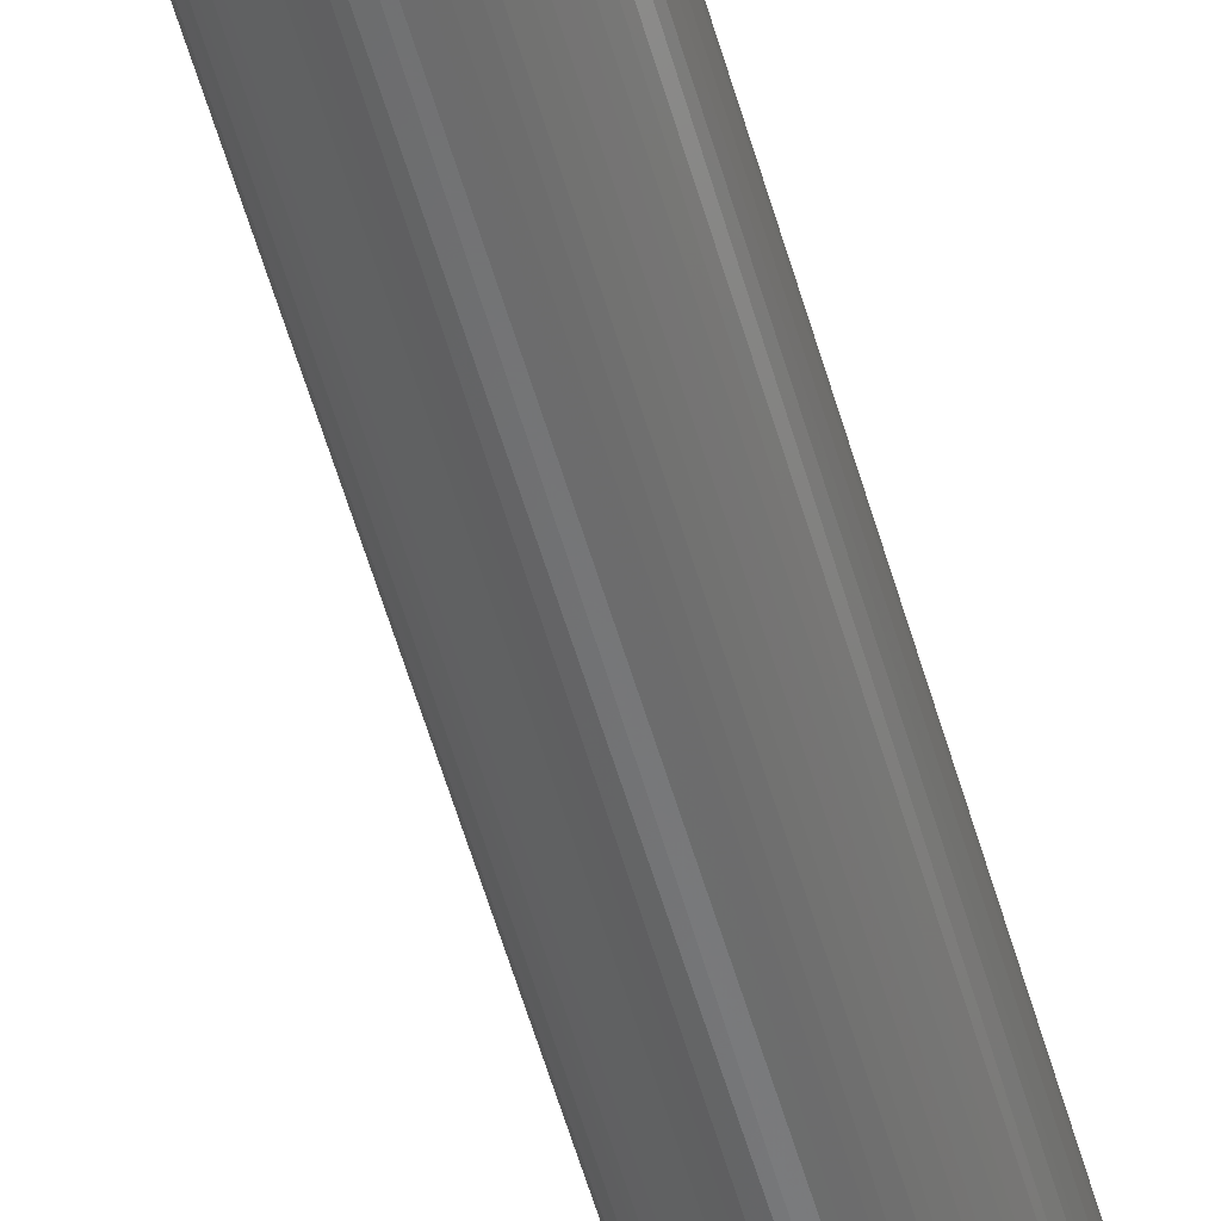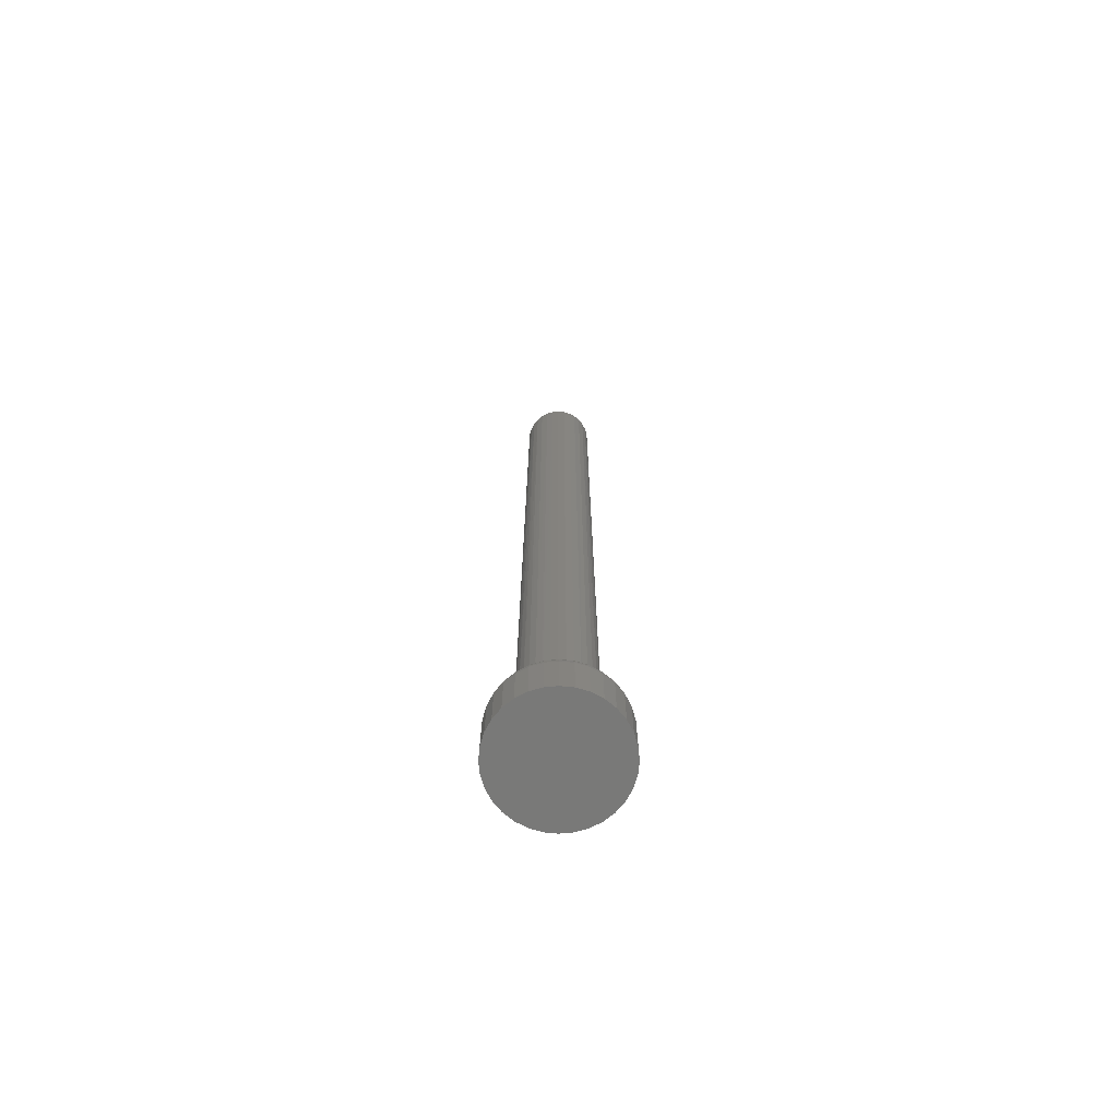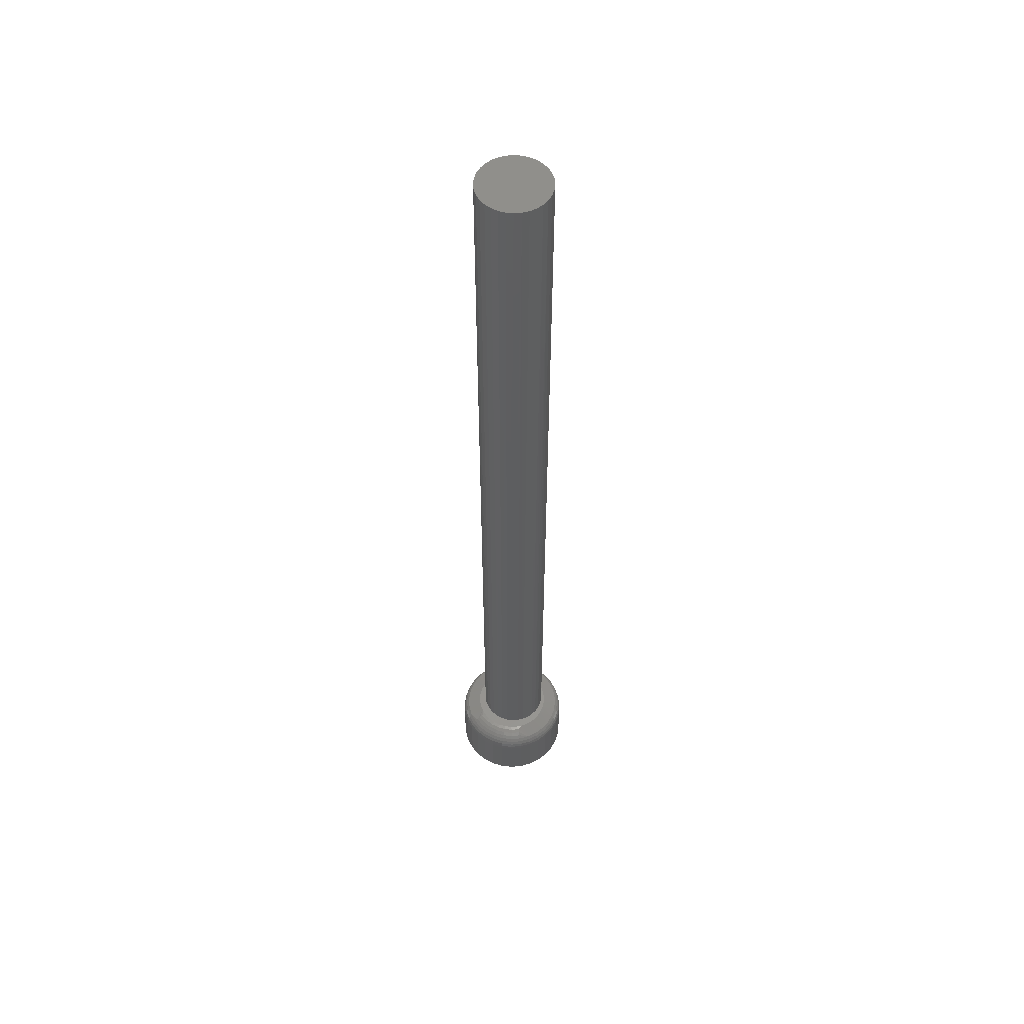
<metadata>
{"format":"stl","ext":"stl","renderer":"f3d","projection":"perspective","resolution":1024,"background":"white","views":[{"elev":-55.7,"azim":15.7,"up":"+Y"},{"elev":-71.6,"azim":-101.4,"up":"+Z"},{"elev":54.6,"azim":-66.8,"up":"+Z"}]}
</metadata>
<code>
# stl→obj: 313 verts, 622 faces
v 0.02782 -0.01615 0.05469
v 0.02772 -0.01449 0.05469
v 0.02465 -0.01857 0.05469
v 0.02436 -0.02093 0.05469
v 0.02089 -0.02202 0.05469
v 0.0151 -0.02818 0.05469
v 0.001679 -0.02752 0.05469
v -0.0134 -0.02854 0.05469
v -0.007877 -0.03062 0.05469
v 0.009631 -0.0304 0.05469
v -0.002061 -0.03164 0.05469
v 0.003843 -0.03157 0.05469
v -0.002061 0.03164 0.05469
v -0.007877 0.03062 0.05469
v 0.009631 0.0304 0.05469
v 0.003843 0.03157 0.05469
v -0.003338 0.02659 0.05469
v -0.01845 0.02547 0.05469
v -0.008099 0.02475 0.05469
v -0.02284 0.02152 0.05469
v -0.01244 0.02206 0.05469
v -0.01621 0.01863 0.05469
v -0.02642 0.01683 0.05469
v -0.01929 0.01456 0.05469
v -0.02907 0.01155 0.05469
v -0.02157 0.00999 0.05469
v -0.0307 0.005879 0.05469
v -0.02297 0.005082 0.05469
v -0.0307 -0.005879 0.05469
v -0.02907 -0.01155 0.05469
v -0.02157 -0.00999 0.05469
v -0.01929 -0.01456 0.05469
v -0.02642 -0.01683 0.05469
v -0.01621 -0.01863 0.05469
v -0.02284 -0.02152 0.05469
v -0.01244 -0.02206 0.05469
v -0.01845 -0.02547 0.05469
v -0.008099 -0.02475 0.05469
v -0.003338 -0.02659 0.05469
v 0.0151 0.02818 0.05469
v 0.006783 0.02751 0.05469
v 0.0118 0.02656 0.05469
v 0.01655 0.02471 0.05469
v 0.02007 0.02499 0.05469
v 0.02089 0.02202 0.05469
v 0.02436 0.02093 0.05469
v 0.02465 0.01857 0.05469
v 0.02782 0.01615 0.05469
v 0.02772 0.01449 0.05469
v 0.02007 -0.02499 0.05469
v 0.01655 -0.02471 0.05469
v 0.0118 -0.02656 0.05469
v 0.006783 -0.02751 0.05469
v -0.0134 0.02854 0.05469
v 0.001679 0.02752 0.05469
v -0.02344 3.384e-18 0.05469
v -0.03125 -2.255e-17 0.05469
v -0.02297 -0.005082 0.05469
v -0.02843 -0.01933 0.05439
v -0.02328 -0.03558 0.05011
v -0.01588 -0.03953 0.05011
v -0.007855 -0.04197 0.05011
v 0.0004934 -0.04279 0.05011
v 0.008842 -0.04197 0.05011
v 0.01687 -0.03953 0.05011
v 0.02427 -0.03558 0.05011
v 0.03075 -0.03026 0.05011
v 0.03607 -0.02377 0.05011
v 0.04003 -0.01638 0.05011
v 0.03034 -0.01081 0.05469
v -0.03165 -0.01331 0.05439
v 0.03183 -0.005093 0.05469
v 0.04246 -0.008348 0.05011
v 0.04092 3.469e-18 0.05205
v 0.03822 3.469e-18 0.0535
v 0.03219 -0.001812 0.05469
v 0.03529 6.939e-18 0.05439
v 0.03224 6.939e-18 0.05469
v -0.02977 -0.03026 0.05011
v -0.03087 -0.02096 0.0535
v -0.03312 -0.02246 0.05205
v -0.03509 -0.02377 0.05011
v 0.04695 -0.009241 0.03906
v 0.04786 -5.367e-17 0.03906
v 0.04666 -0.009183 0.04211
v 0.04756 0 0.04211
v 0.04579 -0.009009 0.04504
v 0.04667 3.469e-18 0.04504
v 0.04437 -0.008727 0.04774
v 0.04523 3.469e-18 0.04774
v 0.04329 3.469e-18 0.05011
v -0.03363 -0.006788 0.05439
v -0.0343 1.908e-17 0.05439
v -0.0365 -0.007359 0.0535
v -0.03723 1.735e-17 0.0535
v -0.03915 -0.007886 0.05205
v -0.03993 2.082e-17 0.05205
v -0.04148 -0.008348 0.05011
v -0.0423 2.082e-17 0.05011
v -0.04338 -0.008727 0.04774
v -0.04424 2.082e-17 0.04774
v -0.0448 -0.009009 0.04504
v -0.04569 1.735e-17 0.04504
v -0.04567 -0.009183 0.04211
v -0.04657 1.388e-17 0.04211
v -0.04596 -0.009241 0.03906
v -0.04688 5.801e-18 0.03906
v -0.03436 -0.01444 0.0535
v -0.03685 -0.01547 0.05205
v -0.03904 -0.01638 0.05011
v -0.04084 -0.01712 0.04774
v -0.04217 -0.01767 0.04504
v -0.04299 -0.01801 0.04211
v -0.04327 -0.01813 0.03906
v -0.03889 -0.02632 0.03906
v -0.03864 -0.02615 0.04211
v -0.0379 -0.02566 0.04504
v -0.0367 -0.02485 0.04774
v -0.03114 -0.03163 0.04774
v -0.03216 -0.03265 0.04504
v -0.03279 -0.03328 0.04211
v -0.033 -0.03349 0.03906
v -0.02436 -0.0372 0.04774
v -0.02516 -0.0384 0.04504
v -0.02566 -0.03914 0.04211
v -0.02582 -0.03939 0.03906
v -0.01763 -0.04376 0.03906
v -0.01752 -0.04349 0.04211
v -0.01718 -0.04266 0.04504
v -0.01663 -0.04133 0.04774
v -0.008748 -0.04646 0.03906
v -0.008689 -0.04616 0.04211
v -0.008516 -0.04529 0.04504
v -0.008234 -0.04388 0.04774
v 0.0004934 -0.04737 0.03906
v 0.0004934 -0.04707 0.04211
v 0.0004934 -0.04618 0.04504
v 0.0004934 -0.04474 0.04774
v 0.009735 -0.04646 0.03906
v 0.009676 -0.04616 0.04211
v 0.009503 -0.04529 0.04504
v 0.009221 -0.04388 0.04774
v 0.01862 -0.04376 0.03906
v 0.01851 -0.04349 0.04211
v 0.01817 -0.04266 0.04504
v 0.01761 -0.04133 0.04774
v 0.02681 -0.03939 0.03906
v 0.02664 -0.03914 0.04211
v 0.02615 -0.0384 0.04504
v 0.02535 -0.0372 0.04774
v 0.03399 -0.03349 0.03906
v 0.03378 -0.03328 0.04211
v 0.03315 -0.03265 0.04504
v 0.03213 -0.03163 0.04774
v 0.03988 -0.02632 0.03906
v 0.03963 -0.02615 0.04211
v 0.03889 -0.02566 0.04504
v 0.03769 -0.02485 0.04774
v 0.04426 -0.01813 0.03906
v 0.04398 -0.01801 0.04211
v 0.04316 -0.01767 0.04504
v 0.04182 -0.01712 0.04774
v 0.03218 0.001874 0.05469
v 0.03183 0.005093 0.05469
v 0.04003 0.01638 0.05011
v 0.02998 0.00992 0.05469
v 0.03607 0.02377 0.05011
v 0.03075 0.03026 0.05011
v 0.02427 0.03558 0.05011
v 0.01687 0.03953 0.05011
v 0.008842 0.04197 0.05011
v 0.0004934 0.04279 0.05011
v -0.007855 0.04197 0.05011
v -0.01588 0.03953 0.05011
v -0.02328 0.03558 0.05011
v -0.02977 0.03026 0.05011
v -0.02843 0.01933 0.05439
v -0.03312 0.02246 0.05205
v -0.03087 0.02096 0.0535
v 0.04246 0.008348 0.05011
v -0.03363 0.006788 0.05439
v -0.0365 0.007359 0.0535
v -0.03915 0.007886 0.05205
v -0.04148 0.008348 0.05011
v -0.04338 0.008727 0.04774
v -0.0448 0.009009 0.04504
v -0.04567 0.009183 0.04211
v -0.04596 0.009241 0.03906
v 0.04437 0.008727 0.04774
v 0.04579 0.009009 0.04504
v 0.04666 0.009183 0.04211
v 0.04695 0.009241 0.03906
v 0.04182 0.01712 0.04774
v 0.04316 0.01767 0.04504
v 0.04398 0.01801 0.04211
v 0.04426 0.01813 0.03906
v 0.03988 0.02632 0.03906
v 0.03963 0.02615 0.04211
v 0.03889 0.02566 0.04504
v 0.03769 0.02485 0.04774
v 0.03399 0.03349 0.03906
v 0.03378 0.03328 0.04211
v 0.03315 0.03265 0.04504
v 0.03213 0.03163 0.04774
v 0.02681 0.03939 0.03906
v 0.02664 0.03914 0.04211
v 0.02615 0.0384 0.04504
v 0.02535 0.0372 0.04774
v 0.01862 0.04376 0.03906
v 0.01851 0.04349 0.04211
v 0.01817 0.04266 0.04504
v 0.01761 0.04133 0.04774
v 0.009735 0.04646 0.03906
v 0.009676 0.04616 0.04211
v 0.009503 0.04529 0.04504
v 0.009221 0.04388 0.04774
v 0.0004934 0.04737 0.03906
v 0.0004934 0.04707 0.04211
v 0.0004934 0.04618 0.04504
v 0.0004934 0.04474 0.04774
v -0.008748 0.04646 0.03906
v -0.008689 0.04616 0.04211
v -0.008516 0.04529 0.04504
v -0.008234 0.04388 0.04774
v -0.01763 0.04376 0.03906
v -0.01752 0.04349 0.04211
v -0.01718 0.04266 0.04504
v -0.01663 0.04133 0.04774
v -0.02582 0.03939 0.03906
v -0.02566 0.03914 0.04211
v -0.02516 0.0384 0.04504
v -0.02436 0.0372 0.04774
v -0.033 0.03349 0.03906
v -0.03279 0.03328 0.04211
v -0.03216 0.03265 0.04504
v -0.03114 0.03163 0.04774
v -0.03889 0.02632 0.03906
v -0.03864 0.02615 0.04211
v -0.0379 0.02566 0.04504
v -0.0367 0.02485 0.04774
v -0.03509 0.02377 0.05011
v -0.04327 0.01813 0.03906
v -0.04299 0.01801 0.04211
v -0.04217 0.01767 0.04504
v -0.04084 0.01712 0.04774
v -0.03904 0.01638 0.05011
v -0.03685 0.01547 0.05205
v -0.03436 0.01444 0.0535
v -0.03165 0.01331 0.05439
v 0.02717 -0.01535 0.75
v 0.02373 -0.01954 0.75
v 0.01955 -0.02297 0.75
v 0.01477 -0.02553 0.75
v 0.009585 -0.0271 0.75
v 0.004194 -0.02763 0.75
v -0.001197 -0.0271 0.75
v -0.00638 -0.02553 0.75
v -0.01116 -0.02297 0.75
v -0.01534 -0.01954 0.75
v -0.01878 -0.01535 0.75
v 0.03183 0 0.75
v 0.03129 -0.005391 0.75
v 0.02972 -0.01057 0.75
v -0.02344 3.384e-18 0.75
v -0.02291 -0.005391 0.75
v -0.02133 -0.01057 0.75
v -0.01534 0.01954 0.75
v -0.01116 0.02297 0.75
v -0.00638 0.02553 0.75
v -0.001197 0.0271 0.75
v 0.004194 0.02763 0.75
v 0.009585 0.0271 0.75
v 0.01477 0.02553 0.75
v 0.01955 0.02297 0.75
v 0.02373 0.01954 0.75
v 0.02717 0.01535 0.75
v 0.02972 0.01057 0.75
v 0.03129 0.005391 0.75
v -0.02291 0.005391 0.75
v -0.02133 0.01057 0.75
v -0.01878 0.01535 0.75
v 0.04786 0 0
v 0.04695 -0.009241 0
v 0.04426 -0.01813 0
v 0.03988 -0.02632 0
v 0.03399 -0.03349 0
v 0.02681 -0.03939 0
v 0.01862 -0.04376 0
v 0.009735 -0.04646 0
v 0.0004934 -0.04737 0
v -0.008748 -0.04646 0
v -0.01763 -0.04376 0
v -0.02582 -0.03939 0
v -0.033 -0.03349 0
v -0.03889 -0.02632 0
v -0.04327 -0.01813 0
v -0.04596 -0.009241 0
v -0.04688 5.801e-18 0
v -0.04596 0.009241 0
v -0.04327 0.01813 0
v -0.03889 0.02632 0
v -0.033 0.03349 0
v -0.02582 0.03939 0
v -0.01763 0.04376 0
v -0.008748 0.04646 0
v 0.0004934 0.04737 0
v 0.009735 0.04646 0
v 0.01862 0.04376 0
v 0.02681 0.03939 0
v 0.03399 0.03349 0
v 0.03988 0.02632 0
v 0.04426 0.01813 0
v 0.04695 0.009241 0
f 1 2 3
f 1 3 4
f 3 5 4
f 6 7 8
f 8 9 6
f 6 9 10
f 10 9 11
f 10 11 12
f 13 14 15
f 15 16 13
f 17 18 19
f 19 18 20
f 19 20 21
f 22 21 20
f 20 23 22
f 24 22 23
f 23 25 24
f 24 25 26
f 26 25 27
f 26 27 28
f 29 30 31
f 32 31 30
f 30 33 32
f 32 33 34
f 34 33 35
f 34 35 36
f 36 35 37
f 36 37 38
f 39 38 37
f 37 8 39
f 8 7 39
f 40 41 42
f 40 42 43
f 40 43 44
f 44 43 45
f 44 45 46
f 46 45 47
f 46 47 48
f 47 49 48
f 50 4 5
f 50 5 51
f 50 51 52
f 50 52 53
f 50 53 7
f 50 7 6
f 54 18 17
f 54 17 55
f 54 55 41
f 54 41 40
f 54 40 15
f 54 15 14
f 28 27 56
f 56 27 57
f 56 57 58
f 58 57 29
f 58 29 31
f 59 35 33
f 60 8 37
f 61 9 8
f 62 11 9
f 63 12 11
f 64 10 12
f 65 6 10
f 66 50 6
f 67 4 50
f 68 1 4
f 69 70 2
f 71 33 30
f 68 2 1
f 72 70 73
f 72 73 74
f 72 74 75
f 76 72 75
f 76 75 77
f 76 77 78
f 79 60 37
f 79 37 35
f 79 35 59
f 79 59 80
f 79 80 81
f 79 81 82
f 83 84 85
f 85 84 86
f 85 86 87
f 87 86 88
f 87 88 89
f 89 88 90
f 89 90 73
f 73 90 91
f 73 91 74
f 29 57 92
f 92 57 93
f 92 93 94
f 94 93 95
f 94 95 96
f 96 95 97
f 96 97 98
f 98 97 99
f 98 99 100
f 100 99 101
f 100 101 102
f 102 101 103
f 102 103 104
f 104 103 105
f 104 105 106
f 106 105 107
f 30 29 71
f 71 29 92
f 71 92 108
f 108 92 94
f 108 94 109
f 109 94 96
f 109 96 110
f 110 96 98
f 110 98 111
f 111 98 100
f 111 100 112
f 112 100 102
f 112 102 113
f 113 102 104
f 113 104 114
f 114 104 106
f 114 115 113
f 113 115 116
f 113 116 112
f 112 116 117
f 112 117 111
f 111 117 118
f 111 118 110
f 110 118 82
f 110 82 109
f 109 82 81
f 109 81 108
f 108 81 80
f 108 80 71
f 71 80 59
f 71 59 33
f 79 82 119
f 119 82 118
f 119 118 120
f 120 118 117
f 120 117 121
f 121 117 116
f 121 116 122
f 122 116 115
f 60 79 123
f 123 79 119
f 123 119 124
f 124 119 120
f 124 120 125
f 125 120 121
f 125 121 126
f 126 121 122
f 126 127 125
f 125 127 128
f 125 128 124
f 124 128 129
f 124 129 123
f 123 129 130
f 123 130 60
f 60 130 61
f 60 61 8
f 127 131 128
f 128 131 132
f 128 132 129
f 129 132 133
f 129 133 130
f 130 133 134
f 130 134 61
f 61 134 62
f 61 62 9
f 131 135 132
f 132 135 136
f 132 136 133
f 133 136 137
f 133 137 134
f 134 137 138
f 134 138 62
f 62 138 63
f 62 63 11
f 135 139 136
f 136 139 140
f 136 140 137
f 137 140 141
f 137 141 138
f 138 141 142
f 138 142 63
f 63 142 64
f 63 64 12
f 139 143 140
f 140 143 144
f 140 144 141
f 141 144 145
f 141 145 142
f 142 145 146
f 142 146 64
f 64 146 65
f 64 65 10
f 143 147 144
f 144 147 148
f 144 148 145
f 145 148 149
f 145 149 146
f 146 149 150
f 146 150 65
f 65 150 66
f 65 66 6
f 147 151 148
f 148 151 152
f 148 152 149
f 149 152 153
f 149 153 150
f 150 153 154
f 150 154 66
f 66 154 67
f 66 67 50
f 151 155 152
f 152 155 156
f 152 156 153
f 153 156 157
f 153 157 154
f 154 157 158
f 154 158 67
f 67 158 68
f 67 68 4
f 155 159 156
f 156 159 160
f 156 160 157
f 157 160 161
f 157 161 158
f 158 161 162
f 158 162 68
f 68 162 69
f 68 69 2
f 159 83 160
f 160 83 85
f 160 85 161
f 161 85 87
f 161 87 162
f 162 87 89
f 162 89 69
f 69 89 73
f 69 73 70
f 163 77 164
f 163 78 77
f 165 49 166
f 167 46 48
f 168 44 46
f 169 40 44
f 170 15 40
f 171 16 15
f 172 13 16
f 173 14 13
f 174 54 14
f 175 18 54
f 176 20 18
f 177 23 20
f 165 48 49
f 176 178 20
f 178 179 20
f 179 177 20
f 25 23 177
f 180 165 166
f 180 166 164
f 180 164 77
f 180 77 75
f 180 75 74
f 180 74 91
f 57 27 93
f 93 27 181
f 93 181 95
f 95 181 182
f 95 182 97
f 97 182 183
f 97 183 99
f 99 183 184
f 99 184 101
f 101 184 185
f 101 185 103
f 103 185 186
f 103 186 105
f 105 186 187
f 105 187 107
f 107 187 188
f 180 91 189
f 189 91 90
f 189 90 190
f 190 90 88
f 190 88 191
f 191 88 86
f 191 86 192
f 192 86 84
f 165 180 193
f 193 180 189
f 193 189 194
f 194 189 190
f 194 190 195
f 195 190 191
f 195 191 196
f 196 191 192
f 196 197 195
f 195 197 198
f 195 198 194
f 194 198 199
f 194 199 193
f 193 199 200
f 193 200 165
f 165 200 167
f 165 167 48
f 197 201 198
f 198 201 202
f 198 202 199
f 199 202 203
f 199 203 200
f 200 203 204
f 200 204 167
f 167 204 168
f 167 168 46
f 201 205 202
f 202 205 206
f 202 206 203
f 203 206 207
f 203 207 204
f 204 207 208
f 204 208 168
f 168 208 169
f 168 169 44
f 205 209 206
f 206 209 210
f 206 210 207
f 207 210 211
f 207 211 208
f 208 211 212
f 208 212 169
f 169 212 170
f 169 170 40
f 209 213 210
f 210 213 214
f 210 214 211
f 211 214 215
f 211 215 212
f 212 215 216
f 212 216 170
f 170 216 171
f 170 171 15
f 213 217 214
f 214 217 218
f 214 218 215
f 215 218 219
f 215 219 216
f 216 219 220
f 216 220 171
f 171 220 172
f 171 172 16
f 217 221 218
f 218 221 222
f 218 222 219
f 219 222 223
f 219 223 220
f 220 223 224
f 220 224 172
f 172 224 173
f 172 173 13
f 221 225 222
f 222 225 226
f 222 226 223
f 223 226 227
f 223 227 224
f 224 227 228
f 224 228 173
f 173 228 174
f 173 174 14
f 225 229 226
f 226 229 230
f 226 230 227
f 227 230 231
f 227 231 228
f 228 231 232
f 228 232 174
f 174 232 175
f 174 175 54
f 229 233 230
f 230 233 234
f 230 234 231
f 231 234 235
f 231 235 232
f 232 235 236
f 232 236 175
f 175 236 176
f 175 176 18
f 233 237 234
f 234 237 238
f 234 238 235
f 235 238 239
f 235 239 236
f 236 239 240
f 236 240 176
f 176 240 241
f 176 241 178
f 237 242 238
f 238 242 243
f 238 243 239
f 239 243 244
f 239 244 240
f 240 244 245
f 240 245 241
f 241 245 246
f 241 246 178
f 178 246 247
f 178 247 179
f 179 247 248
f 179 248 177
f 177 248 249
f 177 249 25
f 27 25 181
f 181 25 249
f 181 249 182
f 182 249 248
f 182 248 183
f 183 248 247
f 183 247 184
f 184 247 246
f 184 246 185
f 185 246 245
f 185 245 186
f 186 245 244
f 186 244 187
f 187 244 243
f 187 243 188
f 188 243 242
f 250 251 3
f 5 3 251
f 251 252 5
f 51 5 252
f 252 253 51
f 52 51 253
f 253 254 52
f 53 52 254
f 254 255 53
f 53 255 7
f 7 255 256
f 7 256 39
f 39 256 257
f 39 257 38
f 38 257 258
f 38 258 36
f 36 258 259
f 36 259 34
f 34 259 260
f 76 78 261
f 76 261 262
f 76 262 72
f 72 262 70
f 70 262 263
f 70 263 2
f 2 263 250
f 2 250 3
f 264 56 265
f 265 56 58
f 265 58 266
f 266 58 31
f 266 31 260
f 260 31 32
f 260 32 34
f 267 268 21
f 19 21 268
f 268 269 19
f 17 19 269
f 269 270 17
f 55 17 270
f 270 271 55
f 41 55 271
f 271 272 41
f 41 272 42
f 42 272 273
f 42 273 43
f 43 273 274
f 43 274 45
f 45 274 275
f 45 275 47
f 47 275 276
f 47 276 49
f 49 276 277
f 163 164 278
f 163 278 261
f 163 261 78
f 56 264 28
f 28 264 279
f 28 279 26
f 26 279 280
f 26 280 24
f 24 280 281
f 24 281 22
f 22 281 267
f 22 267 21
f 278 164 277
f 277 164 166
f 277 166 49
f 271 270 269
f 272 271 269
f 272 269 273
f 273 269 268
f 273 268 274
f 274 268 267
f 274 267 275
f 275 267 281
f 275 281 276
f 276 281 280
f 276 280 277
f 277 280 279
f 277 279 278
f 262 266 263
f 263 266 260
f 263 260 250
f 250 260 259
f 250 259 251
f 251 259 258
f 251 258 252
f 252 258 257
f 252 257 253
f 253 257 256
f 253 256 255
f 253 255 254
f 278 279 261
f 261 279 264
f 261 264 262
f 262 264 265
f 262 265 266
f 282 84 283
f 283 84 83
f 283 83 284
f 284 83 159
f 284 159 285
f 285 159 155
f 285 155 286
f 286 155 151
f 286 151 287
f 287 151 147
f 287 147 288
f 288 147 143
f 288 143 289
f 289 143 139
f 289 139 290
f 290 139 135
f 290 135 291
f 291 135 131
f 291 131 292
f 292 131 127
f 292 127 293
f 293 127 126
f 293 126 294
f 294 126 122
f 294 122 295
f 295 122 115
f 295 115 296
f 296 115 114
f 296 114 297
f 297 114 106
f 297 106 298
f 298 106 107
f 298 107 299
f 299 107 188
f 299 188 300
f 300 188 242
f 300 242 301
f 301 242 237
f 301 237 302
f 302 237 233
f 302 233 303
f 303 233 229
f 303 229 304
f 304 229 225
f 304 225 305
f 305 225 221
f 305 221 306
f 306 221 217
f 306 217 307
f 307 217 213
f 307 213 308
f 308 213 209
f 308 209 309
f 309 209 205
f 309 205 310
f 310 205 201
f 310 201 311
f 311 201 197
f 311 197 312
f 312 197 196
f 312 196 313
f 313 196 192
f 313 192 282
f 282 192 84
f 304 305 306
f 304 306 307
f 308 304 307
f 303 304 308
f 309 303 308
f 302 303 309
f 310 302 309
f 301 302 310
f 311 301 310
f 300 301 311
f 312 300 311
f 299 300 312
f 313 299 312
f 284 296 283
f 295 296 284
f 285 295 284
f 294 295 285
f 286 294 285
f 293 294 286
f 287 293 286
f 292 293 287
f 288 292 287
f 291 292 288
f 290 291 288
f 289 290 288
f 296 297 283
f 283 297 298
f 283 298 282
f 282 298 299
f 282 299 313

</code>
